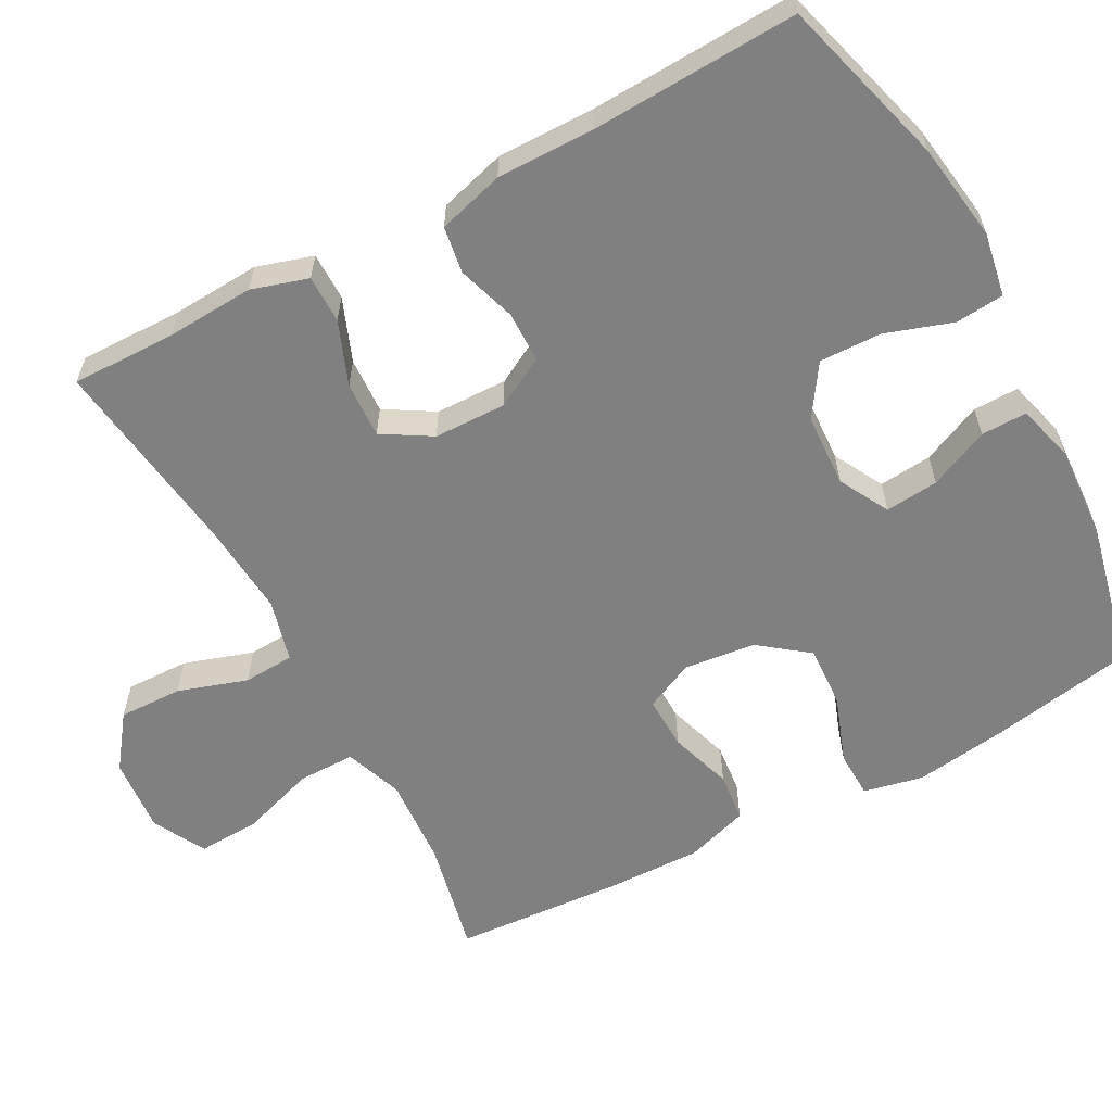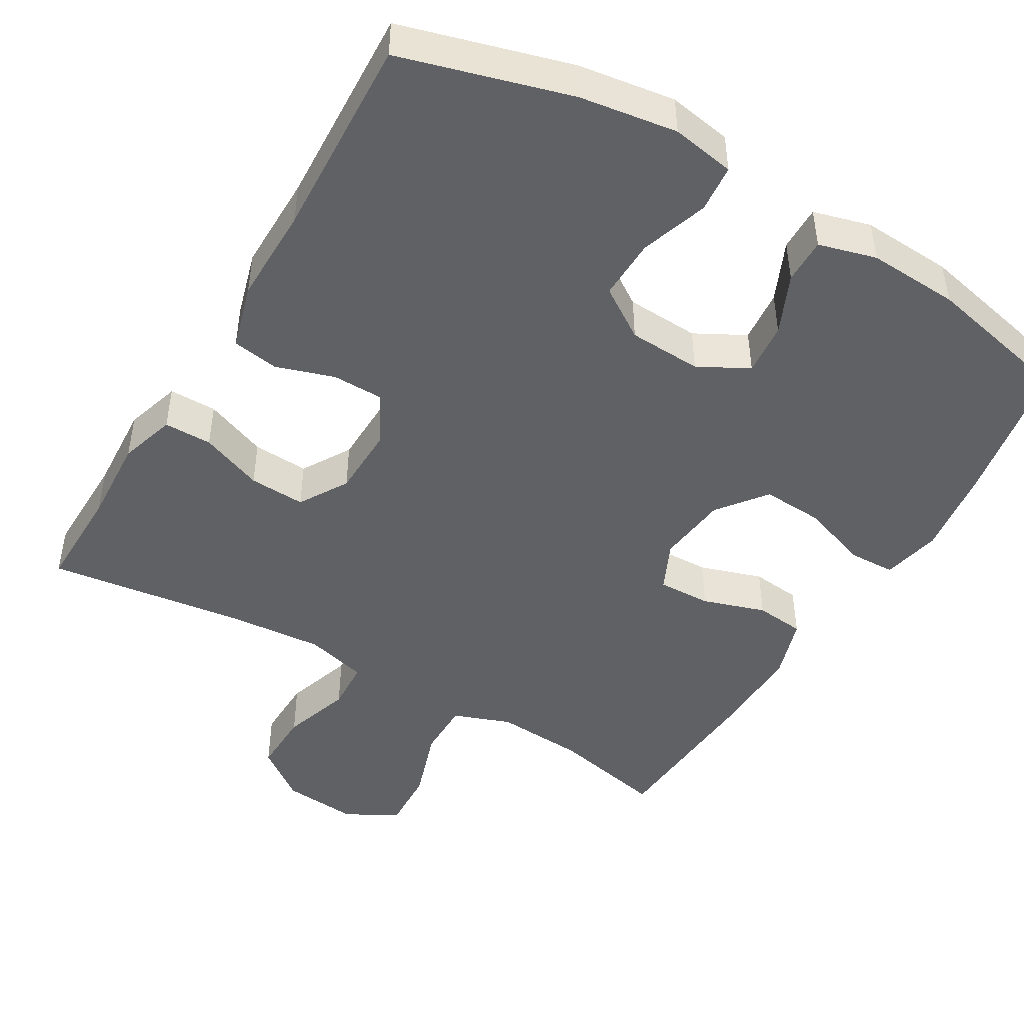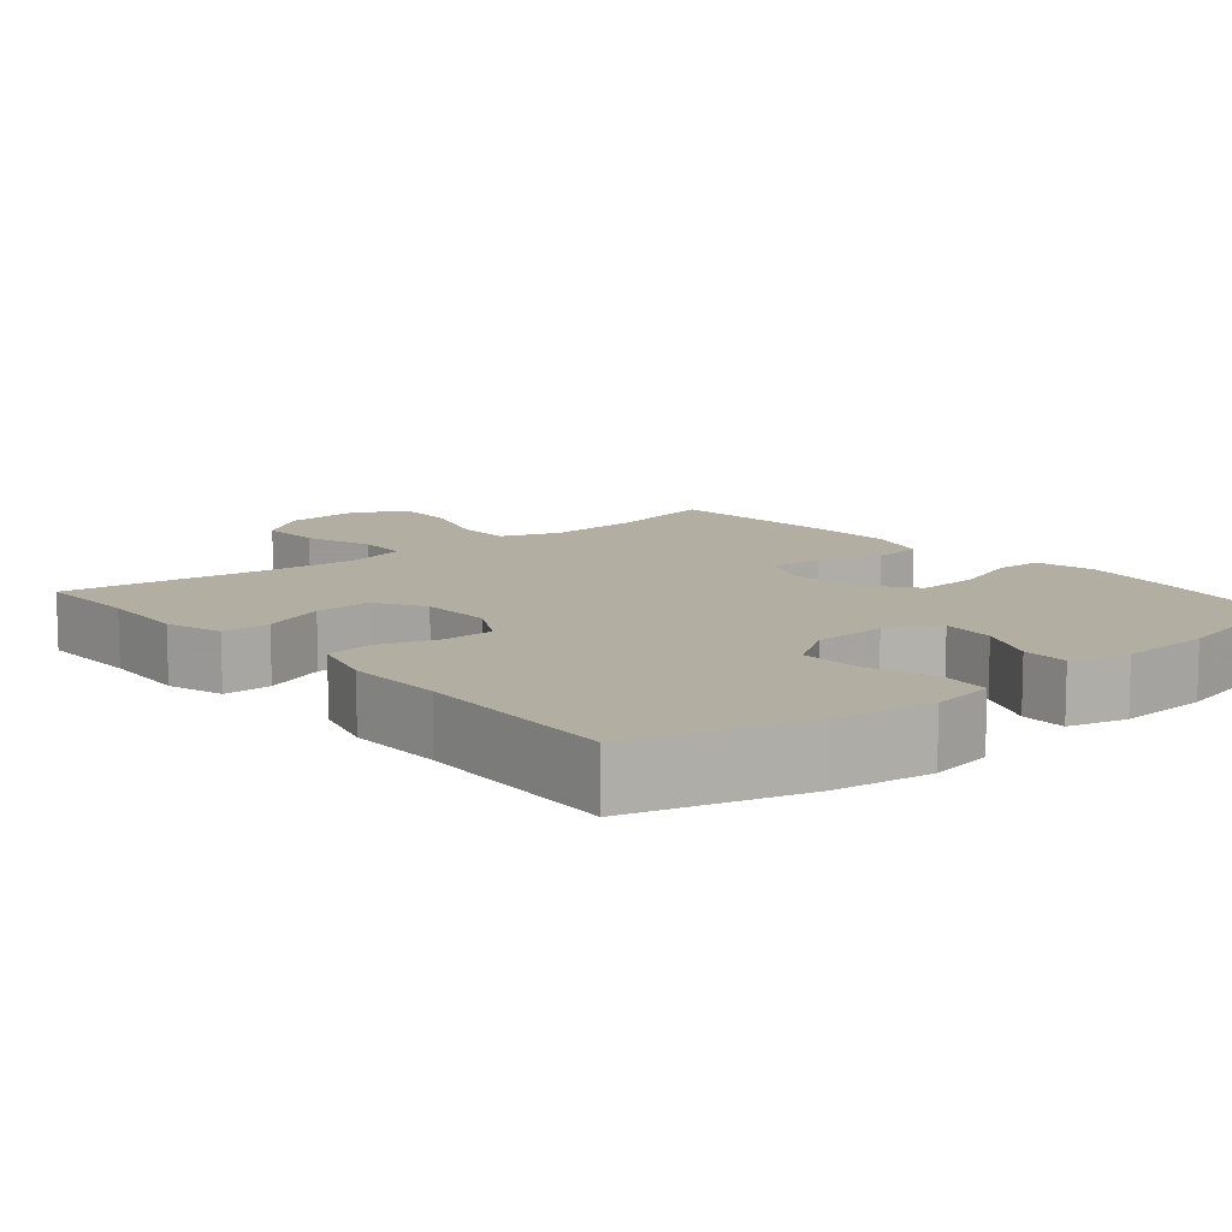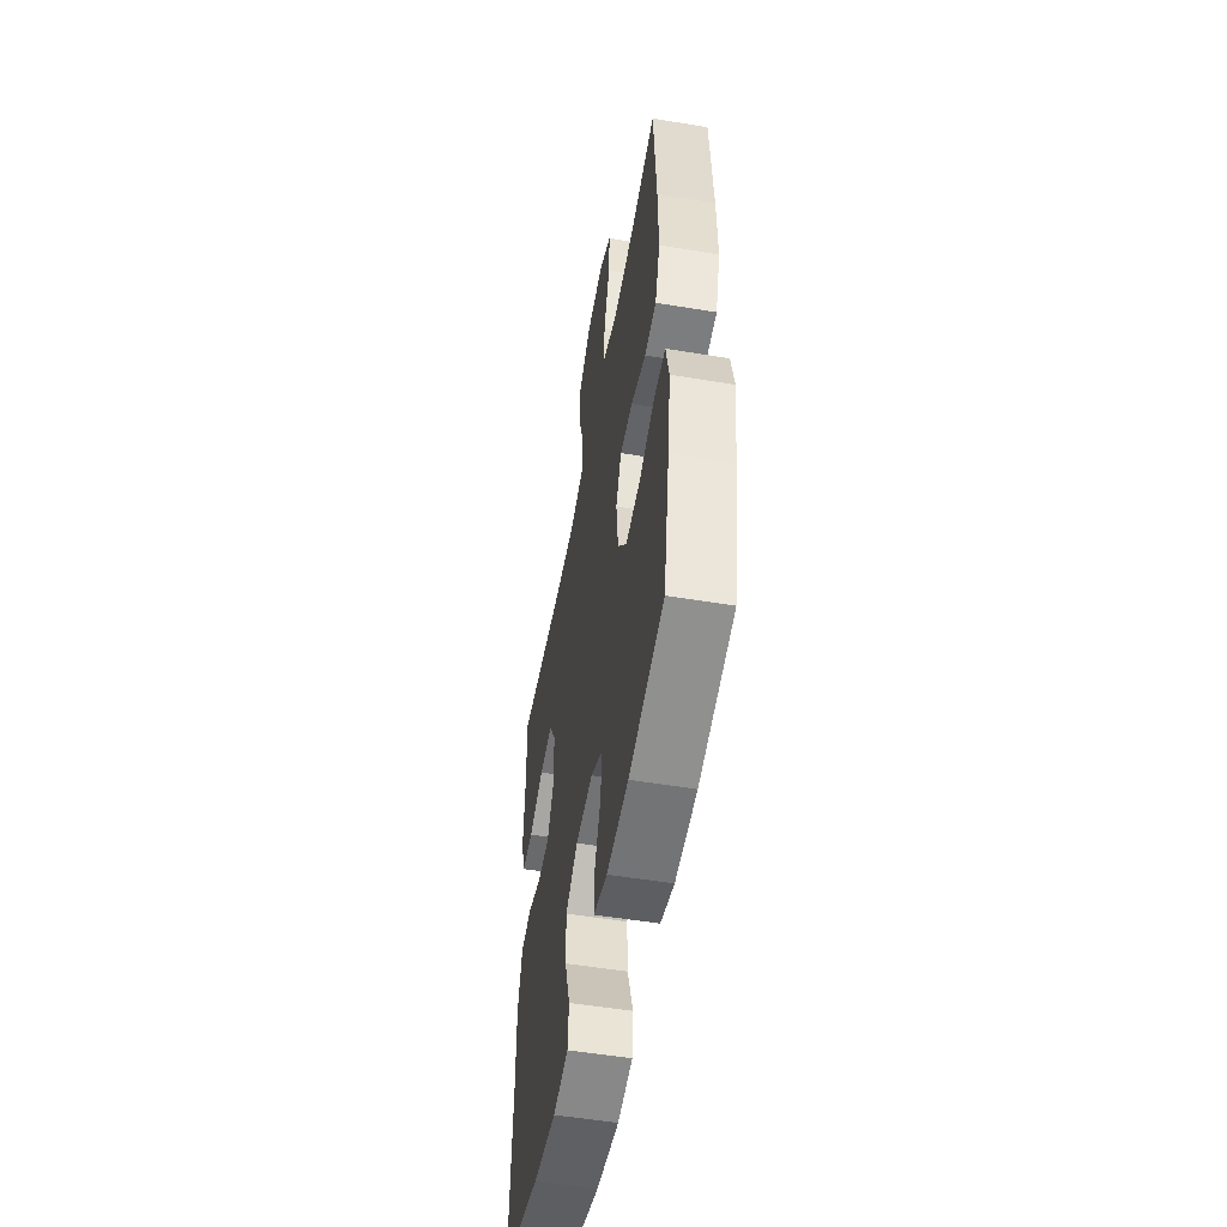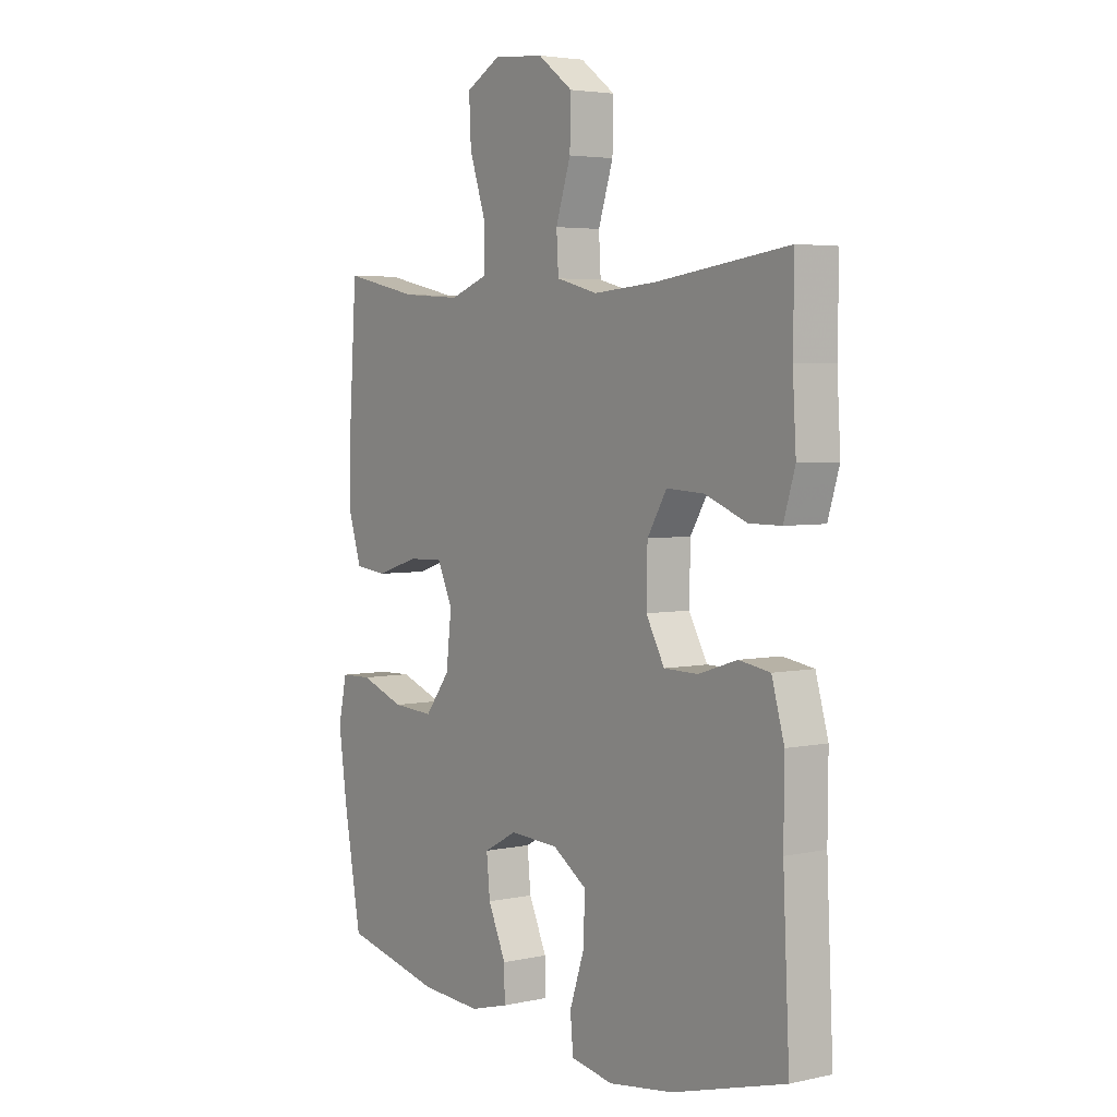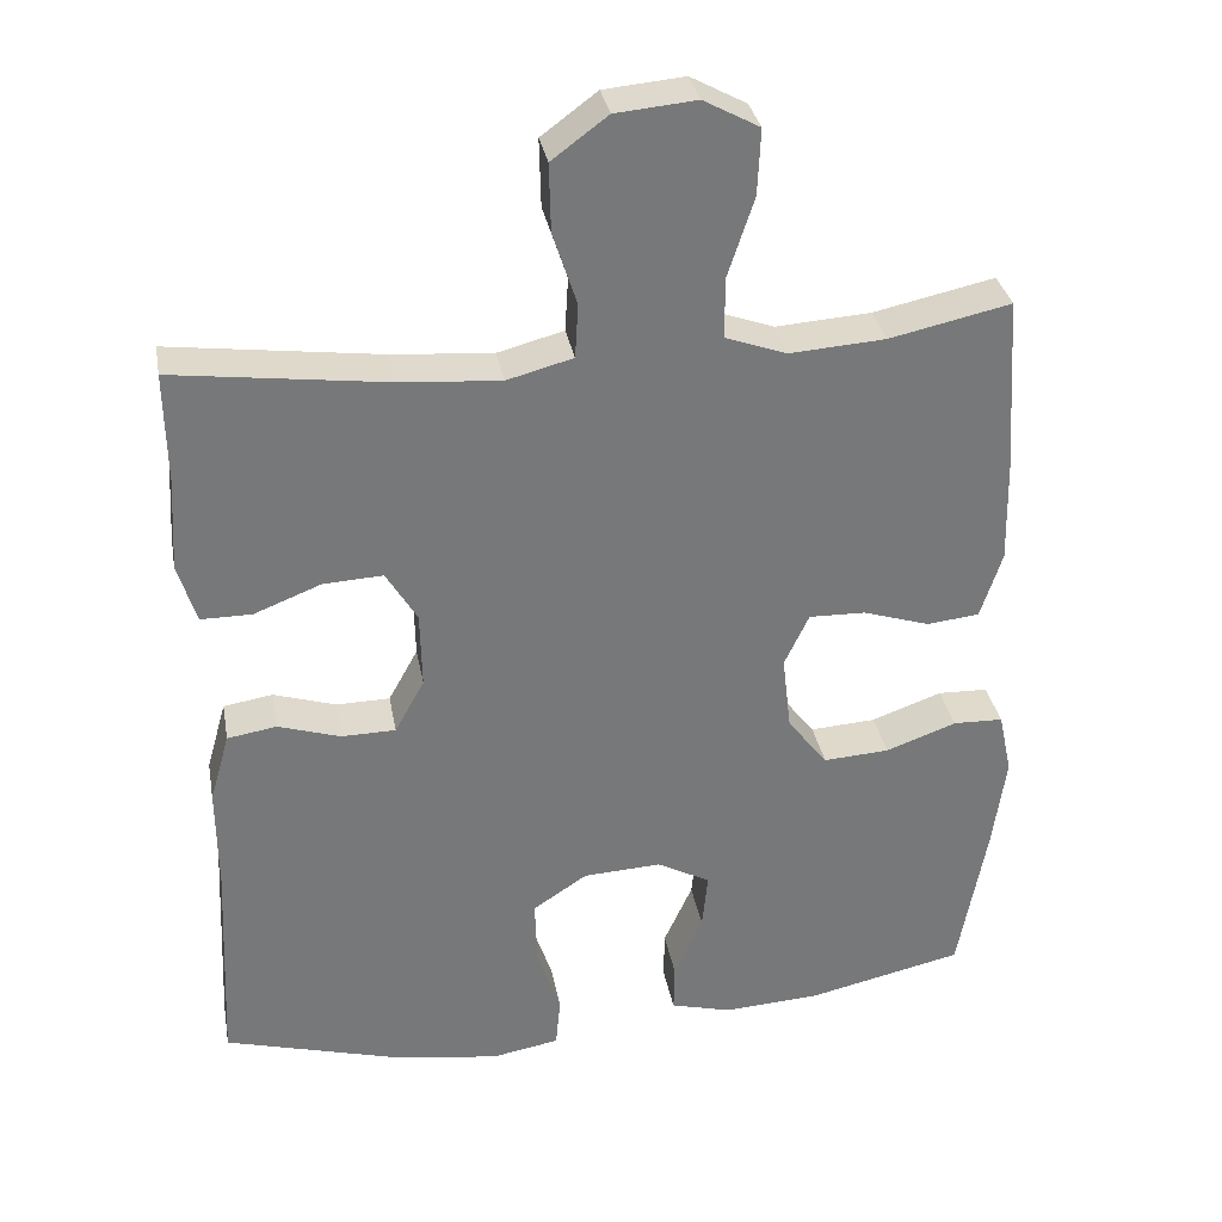
<metadata>
{"format":"obj","ext":"obj","renderer":"f3d","projection":"perspective","resolution":1024,"background":"white","views":[{"elev":-60.1,"azim":118.3,"up":"+Y"},{"elev":-46.5,"azim":149.5,"up":"+Y"},{"elev":10.8,"azim":139.9,"up":"+Y"},{"elev":-52.9,"azim":-100.1,"up":"+Z"},{"elev":4.0,"azim":54.4,"up":"+Z"},{"elev":33.0,"azim":169.7,"up":"+Z"}]}
</metadata>
<code>
v 0.5 0.07 -0.5
v 0.274 0.07 -0.564
v 0.144 0.07 -0.583
v 0.059 0.07 -0.568
v 0.053 0.07 -0.504
v 0.083 0.07 -0.414
v 0.085 0.07 -0.332
v 0.017 0.07 -0.287
v -0.081 0.07 -0.282
v -0.148 0.07 -0.318
v -0.141 0.07 -0.389
v -0.105 0.07 -0.469
v -0.104 0.07 -0.53
v -0.181 0.07 -0.551
v -0.303 0.07 -0.544
v -0.5 0.07 -0.5
v -0.535 0.07 -0.307
v -0.552 0.07 -0.185
v -0.535 0.07 -0.106
v -0.472 0.07 -0.104
v -0.383 0.07 -0.136
v -0.3 0.07 -0.141
v -0.25 0.07 -0.076
v -0.239 0.07 0.019
v -0.27 0.07 0.085
v -0.341 0.07 0.083
v -0.425 0.07 0.056
v -0.491 0.07 0.063
v -0.518 0.07 0.147
v -0.515 0.07 0.275
v -0.5 0.07 0.5
v -0.348 0.07 0.467
v -0.228 0.07 0.459
v -0.151 0.07 0.487
v -0.151 0.07 0.563
v -0.184 0.07 0.662
v -0.188 0.07 0.745
v -0.118 0.07 0.783
v -0.017 0.07 0.774
v 0.053 0.07 0.722
v 0.051 0.07 0.637
v 0.021 0.07 0.545
v 0.025 0.07 0.477
v 0.108 0.07 0.455
v 0.235 0.07 0.465
v 0.5 0.07 0.5
v 0.498 0.07 0.361
v 0.505 0.07 0.244
v 0.482 0.07 0.169
v 0.418 0.07 0.169
v 0.334 0.07 0.202
v 0.259 0.07 0.206
v 0.22 0.07 0.141
v 0.218 0.07 0.045
v 0.255 0.07 -0.022
v 0.323 0.07 -0.023
v 0.401 0.07 0.002
v 0.463 0.07 -0.008
v 0.488 0.07 -0.096
v 0.487 0.07 -0.226
v 0.5 0 -0.5
v 0.274 0 -0.564
v 0.144 0 -0.583
v 0.059 0 -0.568
v 0.053 0 -0.504
v 0.083 0 -0.414
v 0.085 0 -0.332
v 0.017 0 -0.287
v -0.081 0 -0.282
v -0.148 0 -0.318
v -0.141 0 -0.389
v -0.105 0 -0.469
v -0.104 0 -0.53
v -0.181 0 -0.551
v -0.303 0 -0.544
v -0.5 0 -0.5
v -0.535 0 -0.307
v -0.552 0 -0.185
v -0.535 0 -0.106
v -0.472 0 -0.104
v -0.383 0 -0.136
v -0.3 0 -0.141
v -0.25 0 -0.076
v -0.239 0 0.019
v -0.27 0 0.085
v -0.341 0 0.083
v -0.425 0 0.056
v -0.491 0 0.063
v -0.518 0 0.147
v -0.515 0 0.275
v -0.5 0 0.5
v -0.348 0 0.467
v -0.228 0 0.459
v -0.151 0 0.487
v -0.151 0 0.563
v -0.184 0 0.662
v -0.188 0 0.745
v -0.118 0 0.783
v -0.017 0 0.774
v 0.053 0 0.722
v 0.051 0 0.637
v 0.021 0 0.545
v 0.025 0 0.477
v 0.108 0 0.455
v 0.235 0 0.465
v 0.5 0 0.5
v 0.498 0 0.361
v 0.505 0 0.244
v 0.482 0 0.169
v 0.418 0 0.169
v 0.334 0 0.202
v 0.259 0 0.206
v 0.22 0 0.141
v 0.218 0 0.045
v 0.255 0 -0.022
v 0.323 0 -0.023
v 0.401 0 0.002
v 0.463 0 -0.008
v 0.488 0 -0.096
v 0.487 0 -0.226
f 57 58 59 60
f 56 57 60 1
f 55 56 1 2
f 54 55 2 3
f 53 54 3 4
f 48 49 50 51
f 47 48 51 52
f 45 46 47 52
f 44 45 52 53
f 39 40 41 42
f 39 42 43
f 38 39 43
f 35 36 37 38
f 34 35 38 43
f 33 34 43 44
f 29 30 31 32
f 29 32 33
f 26 27 28 29
f 25 26 29 33
f 24 25 33 44
f 18 19 20 21
f 18 21 22
f 17 18 22
f 16 17 22
f 15 16 22 23
f 11 12 13 14
f 10 11 14 15
f 4 5 6
f 53 4 6
f 53 6 7
f 44 53 7 8
f 24 44 8 9
f 10 15 23 24
f 9 10 24
f 120 119 118 117
f 61 120 117 116
f 62 61 116 115
f 63 62 115 114
f 64 63 114 113
f 111 110 109 108
f 112 111 108 107
f 112 107 106 105
f 113 112 105 104
f 102 101 100 99
f 103 102 99
f 103 99 98
f 98 97 96 95
f 103 98 95 94
f 104 103 94 93
f 92 91 90 89
f 93 92 89
f 89 88 87 86
f 93 89 86 85
f 104 93 85 84
f 81 80 79 78
f 82 81 78
f 82 78 77
f 82 77 76
f 83 82 76 75
f 74 73 72 71
f 75 74 71 70
f 66 65 64
f 66 64 113
f 67 66 113
f 68 67 113 104
f 69 68 104 84
f 84 83 75 70
f 84 70 69
f 1 61 62 2
f 2 62 63 3
f 3 63 64 4
f 4 64 65 5
f 5 65 66 6
f 6 66 67 7
f 7 67 68 8
f 8 68 69 9
f 9 69 70 10
f 10 70 71 11
f 11 71 72 12
f 12 72 73 13
f 13 73 74 14
f 14 74 75 15
f 15 75 76 16
f 16 76 77 17
f 17 77 78 18
f 18 78 79 19
f 19 79 80 20
f 20 80 81 21
f 21 81 82 22
f 22 82 83 23
f 23 83 84 24
f 24 84 85 25
f 25 85 86 26
f 26 86 87 27
f 27 87 88 28
f 28 88 89 29
f 29 89 90 30
f 30 90 91 31
f 31 91 92 32
f 32 92 93 33
f 33 93 94 34
f 34 94 95 35
f 35 95 96 36
f 36 96 97 37
f 37 97 98 38
f 38 98 99 39
f 39 99 100 40
f 40 100 101 41
f 41 101 102 42
f 42 102 103 43
f 43 103 104 44
f 44 104 105 45
f 45 105 106 46
f 46 106 107 47
f 47 107 108 48
f 48 108 109 49
f 49 109 110 50
f 50 110 111 51
f 51 111 112 52
f 52 112 113 53
f 53 113 114 54
f 54 114 115 55
f 55 115 116 56
f 56 116 117 57
f 57 117 118 58
f 58 118 119 59
f 59 119 120 60
f 60 120 61 1

</code>
